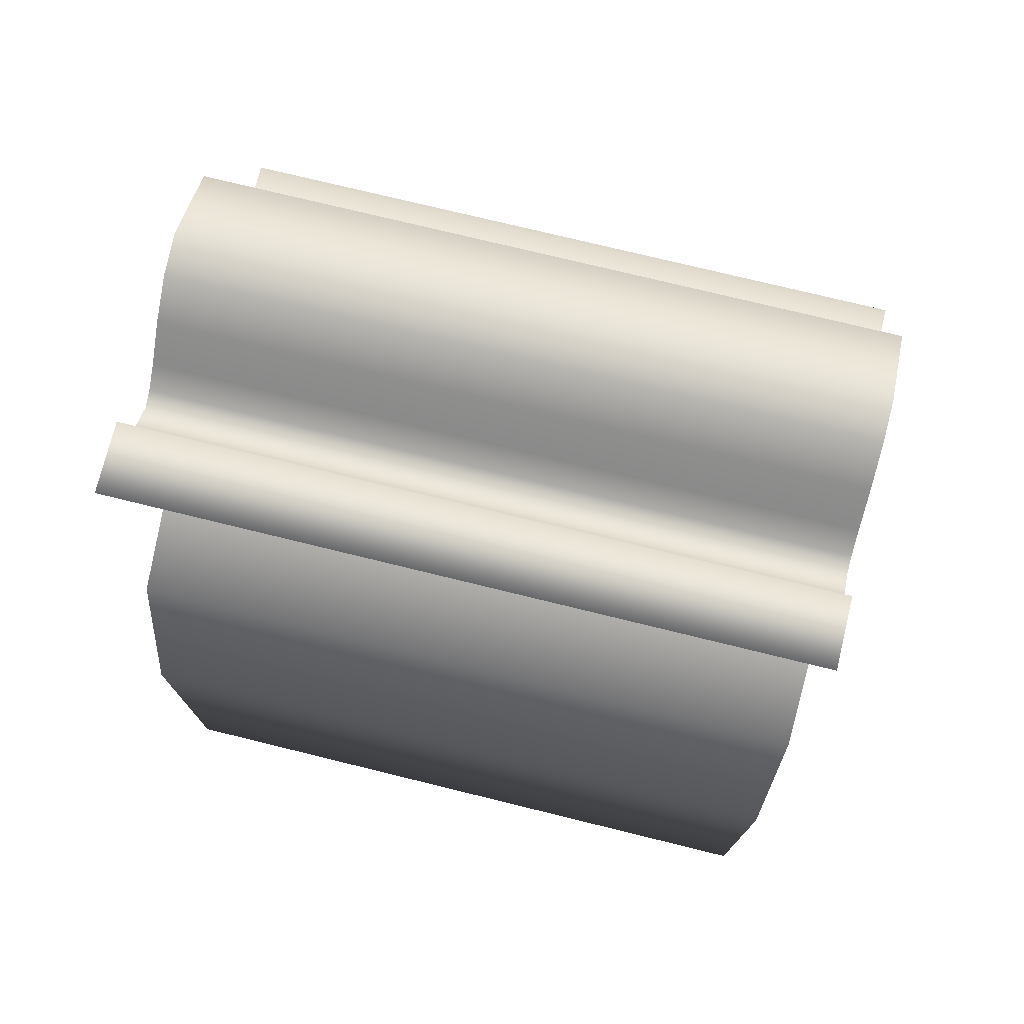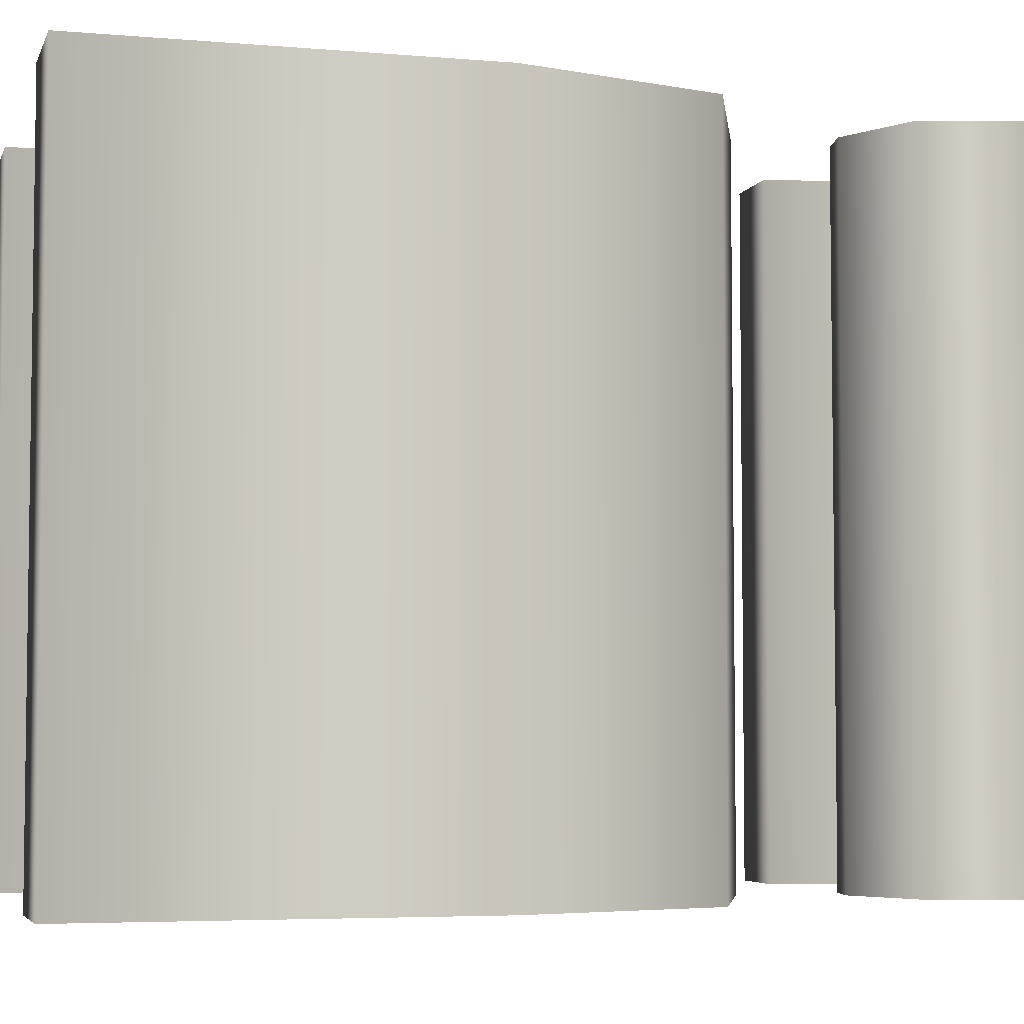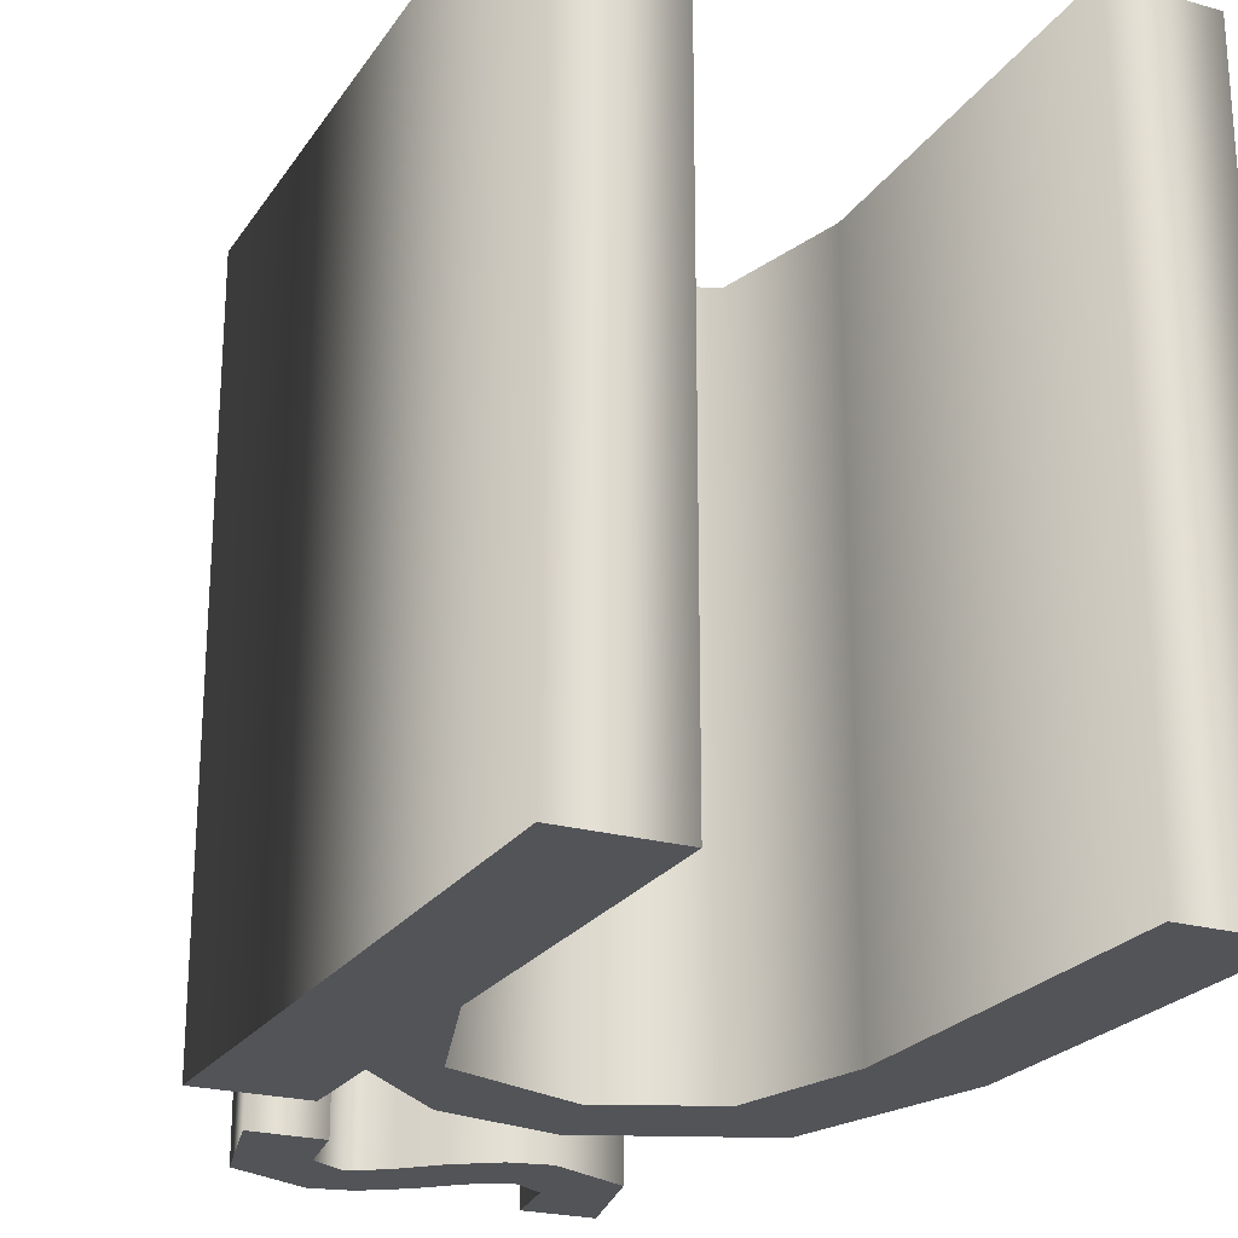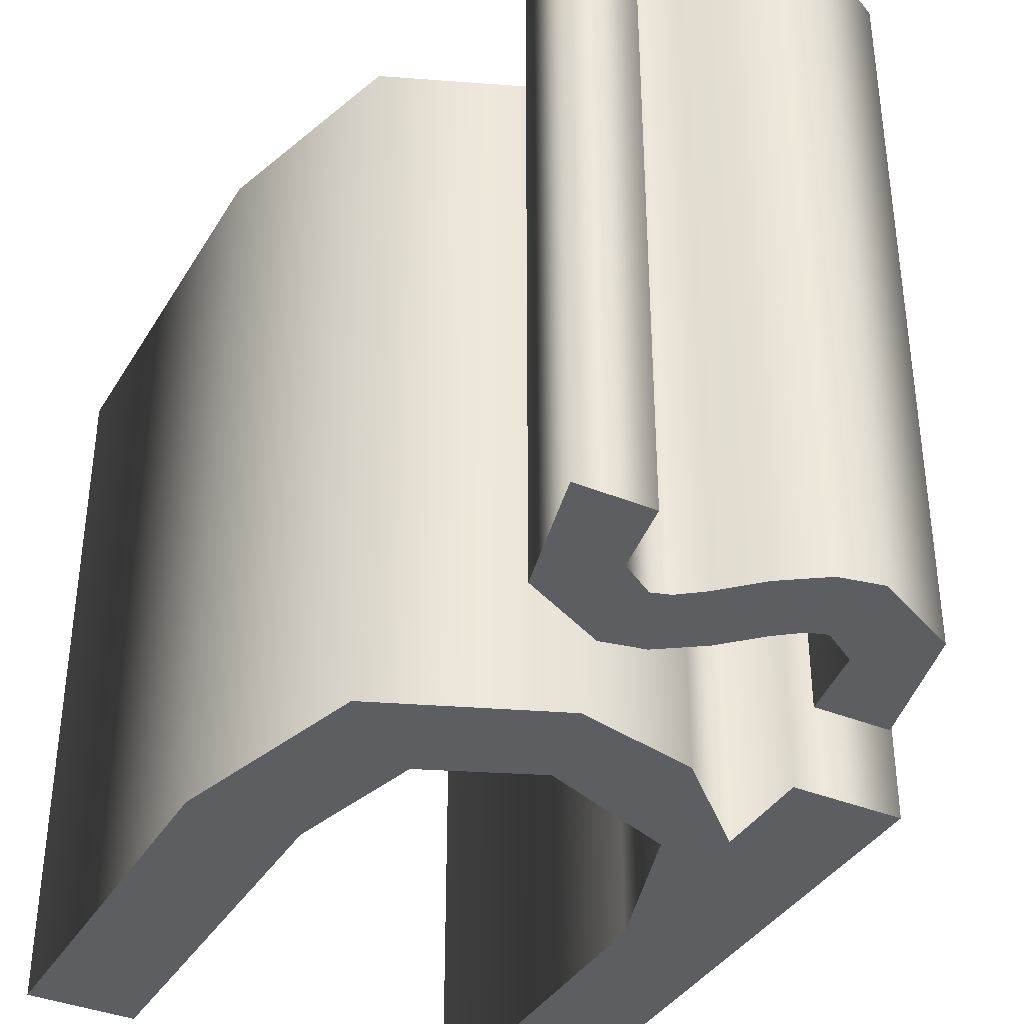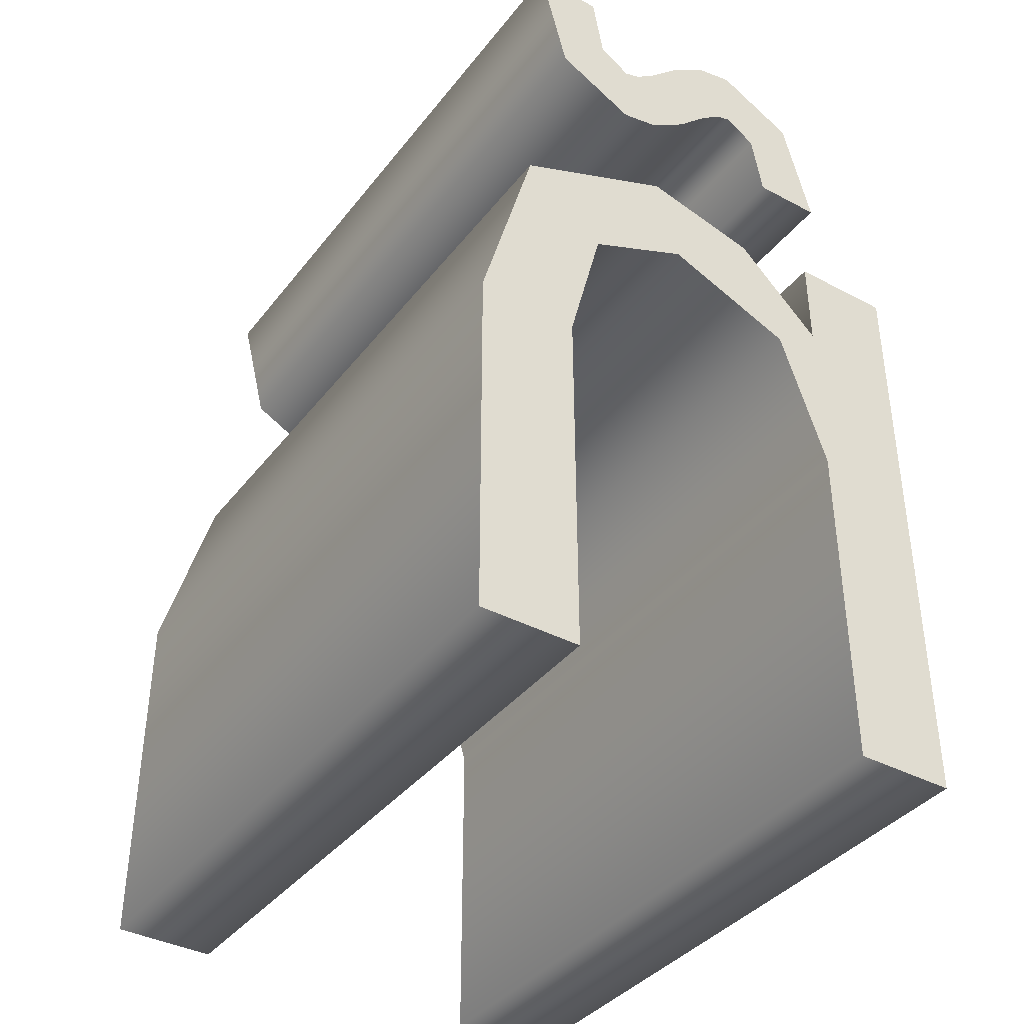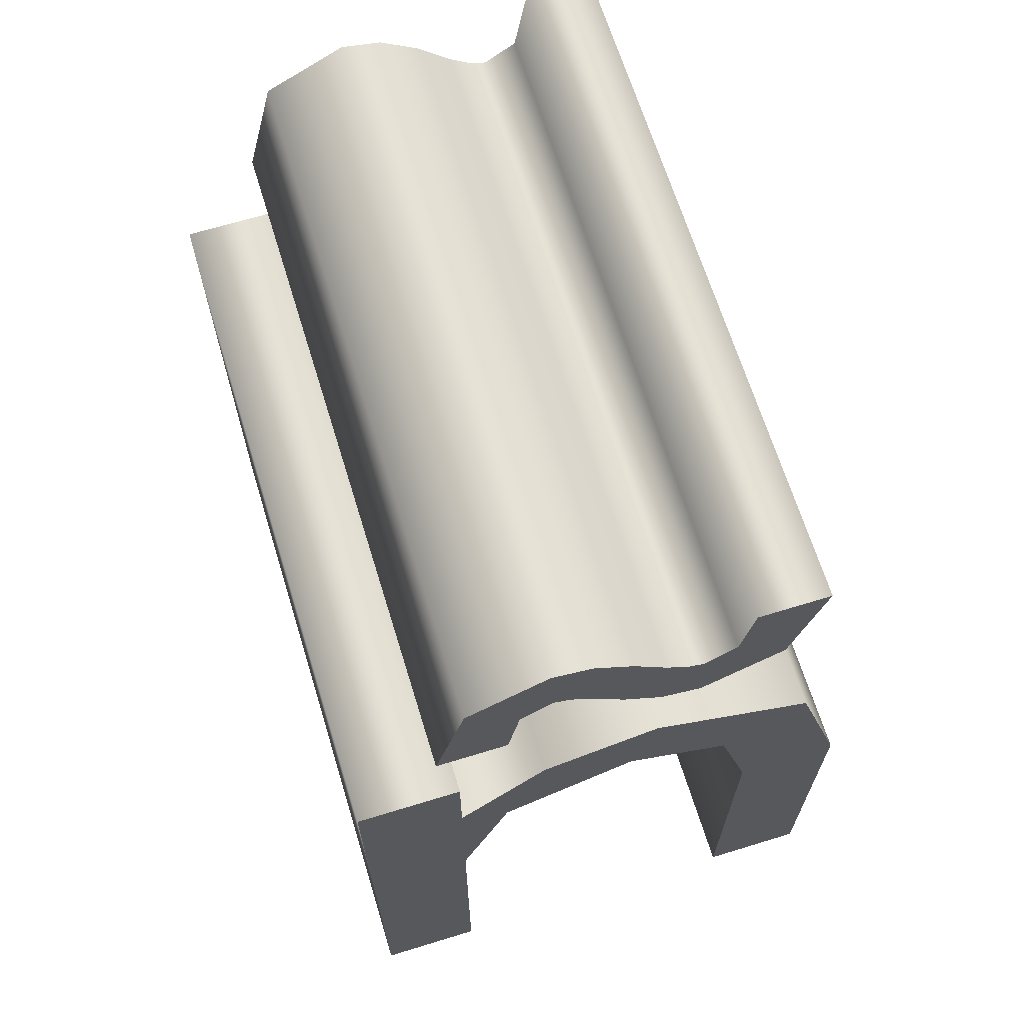
<metadata>
{"format":"obj","ext":"obj","renderer":"f3d","projection":"perspective","resolution":1024,"background":"white","views":[{"elev":74.9,"azim":103.8,"up":"+Y"},{"elev":-4.9,"azim":74.7,"up":"+Z"},{"elev":-23.2,"azim":-25.4,"up":"+Z"},{"elev":-37.5,"azim":152.2,"up":"+Z"},{"elev":-38.6,"azim":146.3,"up":"+Y"},{"elev":66.6,"azim":-17.1,"up":"+Y"}]}
</metadata>
<code>
o Enye_Text.850
v 0.2353 0.2859 0.3949
v 0.2963 0.0692 0.3949
v 0.2963 0.0692 -0.3631
v 0.2353 0.2859 -0.3631
v 0.2963 -0.3476 0.3949
v 0.2963 -0.3476 -0.3631
v 0.1829 -0.3476 0.3949
v 0.1829 -0.3476 -0.3631
v 0.1829 0.0655 0.3949
v 0.1829 0.0655 -0.3631
v 0.1446 0.2123 0.3949
v 0.1446 0.2123 -0.3631
v 0.02993 0.261 0.3949
v 0.02993 0.261 -0.3631
v -0.115 0.2024 0.3949
v -0.115 0.2024 -0.3631
v -0.168 0.04269 0.3949
v -0.168 0.04269 -0.3631
v -0.168 -0.3476 0.3949
v -0.168 -0.3476 -0.3631
v -0.2821 -0.3476 0.3949
v -0.2821 -0.3476 -0.3631
v -0.2821 0.343 0.3949
v -0.2821 0.343 -0.3631
v -0.168 0.343 0.3949
v -0.168 0.343 -0.3631
v -0.168 0.2357 0.3949
v -0.168 0.2357 -0.3631
v -0.07212 0.3288 0.3949
v -0.07212 0.3288 -0.3631
v 0.05521 0.3596 0.3949
v 0.05521 0.3596 -0.3631
v 0.05275 0.4681 0.3949
v 0.0102 0.4971 0.3949
v 0.0102 0.4971 -0.3631
v 0.05275 0.4681 -0.3631
v -0.02494 0.531 0.3949
v -0.02494 0.531 -0.3631
v -0.04869 0.5492 0.3949
v -0.04869 0.5492 -0.3631
v -0.06688 0.5551 0.3949
v -0.06688 0.5551 -0.3631
v -0.1014 0.5326 0.3949
v -0.1014 0.5326 -0.3631
v -0.1137 0.4595 0.3949
v -0.1137 0.4595 -0.3631
v -0.1908 0.4595 0.3949
v -0.1908 0.4595 -0.3631
v -0.1581 0.5881 0.3949
v -0.1581 0.5881 -0.3631
v -0.07058 0.6334 0.3949
v -0.07058 0.6334 -0.3631
v -0.02741 0.6248 0.3949
v -0.02741 0.6248 -0.3631
v 0.01513 0.5958 0.3949
v 0.01513 0.5958 -0.3631
v 0.05028 0.5619 0.3949
v 0.05028 0.5619 -0.3631
v 0.07402 0.5437 0.3949
v 0.07402 0.5437 -0.3631
v 0.09221 0.5378 0.3949
v 0.09221 0.5378 -0.3631
v 0.1267 0.5603 0.3949
v 0.1267 0.5603 -0.3631
v 0.1391 0.6334 0.3949
v 0.1391 0.6334 -0.3631
v 0.2161 0.6334 0.3949
v 0.2161 0.6334 -0.3631
v 0.1835 0.5048 0.3949
v 0.1835 0.5048 -0.3631
v 0.09591 0.4595 0.3949
v 0.09591 0.4595 -0.3631
v -0.02741 0.6248 -0.3631
v -0.1581 0.5881 -0.3631
v -0.07058 0.6334 -0.3631
v 0.2161 0.6334 -0.3631
v 0.1267 0.5603 -0.3631
v 0.1391 0.6334 -0.3631
v 0.1835 0.5048 -0.3631
v 0.01513 0.5958 -0.3631
v 0.05028 0.5619 -0.3631
v -0.1014 0.5326 -0.3631
v -0.1908 0.4595 -0.3631
v -0.06688 0.5551 -0.3631
v 0.07402 0.5437 -0.3631
v 0.09221 0.5378 -0.3631
v -0.04869 0.5492 -0.3631
v -0.02494 0.531 -0.3631
v -0.1137 0.4595 -0.3631
v 0.0102 0.4971 -0.3631
v 0.09591 0.4595 -0.3631
v 0.05275 0.4681 -0.3631
v 0.2353 0.2859 -0.3631
v -0.07212 0.3288 -0.3631
v 0.05521 0.3596 -0.3631
v -0.168 0.343 -0.3631
v -0.2821 -0.3476 -0.3631
v -0.2821 0.343 -0.3631
v -0.168 0.2357 -0.3631
v 0.02993 0.261 -0.3631
v 0.1446 0.2123 -0.3631
v 0.2963 0.0692 -0.3631
v -0.115 0.2024 -0.3631
v -0.168 0.04269 -0.3631
v 0.1829 0.0655 -0.3631
v 0.2963 -0.3476 -0.3631
v 0.1829 -0.3476 -0.3631
v -0.168 -0.3476 -0.3631
v -0.1581 0.5881 0.3949
v -0.02741 0.6248 0.3949
v -0.07058 0.6334 0.3949
v 0.1267 0.5603 0.3949
v 0.2161 0.6334 0.3949
v 0.1391 0.6334 0.3949
v 0.1835 0.5048 0.3949
v 0.01513 0.5958 0.3949
v 0.05028 0.5619 0.3949
v -0.1908 0.4595 0.3949
v -0.1014 0.5326 0.3949
v -0.06688 0.5551 0.3949
v 0.07402 0.5437 0.3949
v 0.09221 0.5378 0.3949
v -0.04869 0.5492 0.3949
v -0.02494 0.531 0.3949
v -0.1137 0.4595 0.3949
v 0.0102 0.4971 0.3949
v 0.09591 0.4595 0.3949
v 0.05275 0.4681 0.3949
v -0.07212 0.3288 0.3949
v 0.2353 0.2859 0.3949
v 0.05521 0.3596 0.3949
v -0.2821 -0.3476 0.3949
v -0.168 0.343 0.3949
v -0.2821 0.343 0.3949
v -0.168 0.2357 0.3949
v 0.02993 0.261 0.3949
v 0.1446 0.2123 0.3949
v 0.2963 0.0692 0.3949
v -0.115 0.2024 0.3949
v -0.168 0.04269 0.3949
v 0.1829 0.0655 0.3949
v 0.2963 -0.3476 0.3949
v 0.1829 -0.3476 0.3949
v -0.168 -0.3476 0.3949
f 73 74 75
f 76 77 78
f 79 77 76
f 80 74 73
f 81 74 80
f 82 83 74
f 84 82 74
f 81 84 74
f 85 84 81
f 79 86 77
f 85 87 84
f 85 88 87
f 86 88 85
f 79 88 86
f 89 83 82
f 79 90 88
f 91 90 79
f 91 92 90
f 93 94 95
f 96 97 98
f 99 97 96
f 100 99 94
f 93 100 94
f 101 100 93
f 102 101 93
f 103 99 100
f 104 97 99
f 103 104 99
f 102 105 101
f 106 105 102
f 106 107 105
f 108 97 104
f 109 110 111
f 112 113 114
f 112 115 113
f 109 116 110
f 109 117 116
f 118 119 109
f 119 120 109
f 120 117 109
f 120 121 117
f 122 115 112
f 123 121 120
f 124 121 123
f 124 122 121
f 124 115 122
f 118 125 119
f 126 115 124
f 126 127 115
f 128 127 126
f 129 130 131
f 132 133 134
f 132 135 133
f 135 136 129
f 136 130 129
f 136 137 130
f 137 138 130
f 135 139 136
f 132 140 135
f 140 139 135
f 141 138 137
f 141 142 138
f 143 142 141
f 132 144 140
f 2 4 1
f 2 6 3
f 7 6 5
f 9 8 7
f 11 10 9
f 13 12 11
f 15 14 13
f 17 16 15
f 17 20 18
f 21 20 19
f 23 22 21
f 25 24 23
f 27 26 25
f 29 28 27
f 31 30 29
f 1 32 31
f 34 36 33
f 37 35 34
f 39 38 37
f 41 40 39
f 43 42 41
f 45 44 43
f 47 46 45
f 49 48 47
f 51 50 49
f 53 52 51
f 55 54 53
f 57 56 55
f 59 58 57
f 61 60 59
f 63 62 61
f 65 64 63
f 67 66 65
f 69 68 67
f 71 70 69
f 33 72 71
f 2 3 4
f 2 5 6
f 7 8 6
f 9 10 8
f 11 12 10
f 13 14 12
f 15 16 14
f 17 18 16
f 17 19 20
f 21 22 20
f 23 24 22
f 25 26 24
f 27 28 26
f 29 30 28
f 31 32 30
f 1 4 32
f 34 35 36
f 37 38 35
f 39 40 38
f 41 42 40
f 43 44 42
f 45 46 44
f 47 48 46
f 49 50 48
f 51 52 50
f 53 54 52
f 55 56 54
f 57 58 56
f 59 60 58
f 61 62 60
f 63 64 62
f 65 66 64
f 67 68 66
f 69 70 68
f 71 72 70
f 33 36 72

</code>
